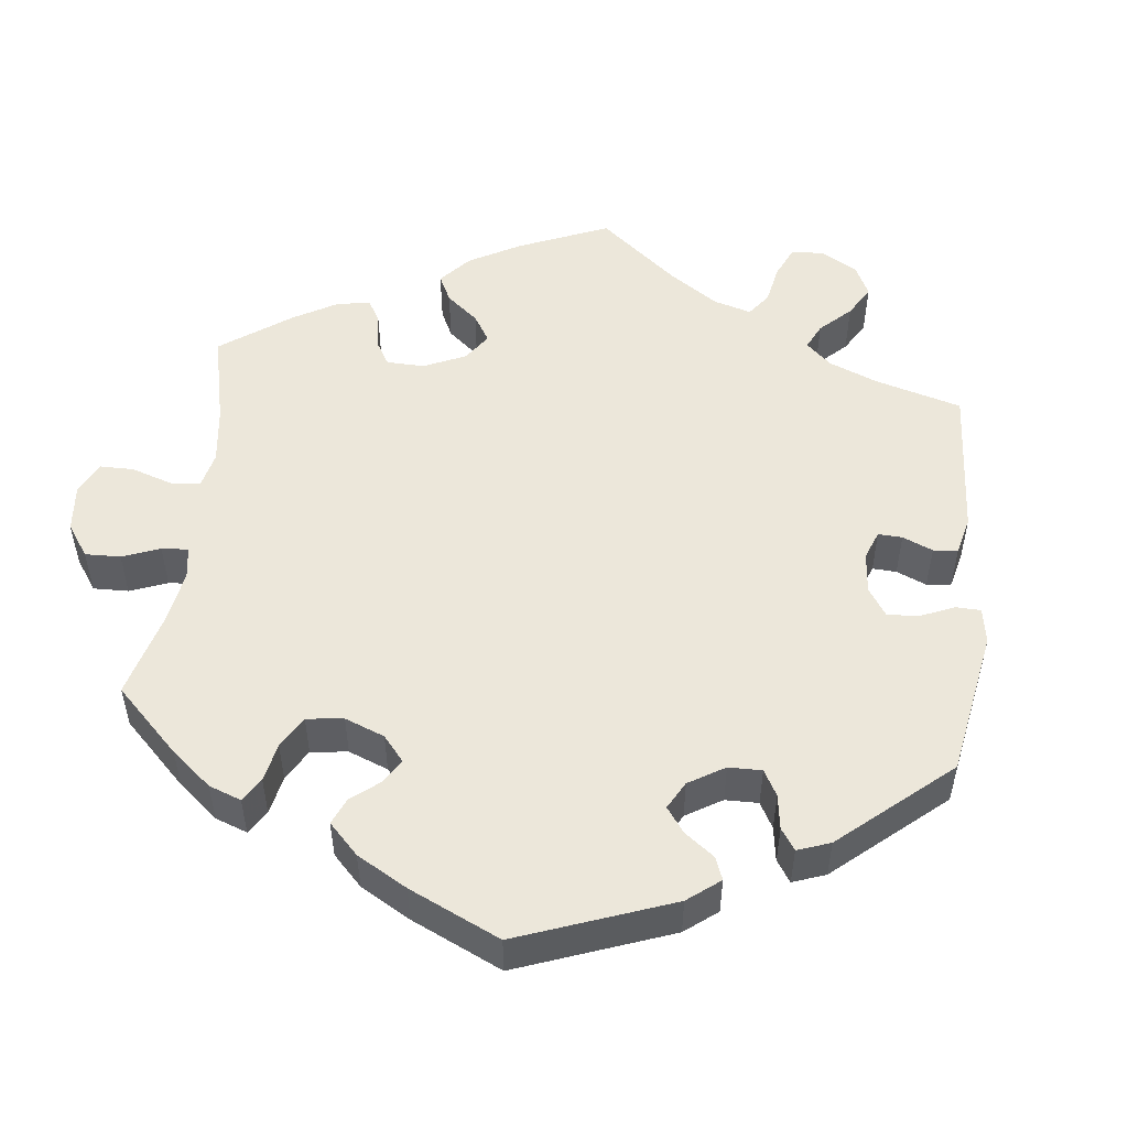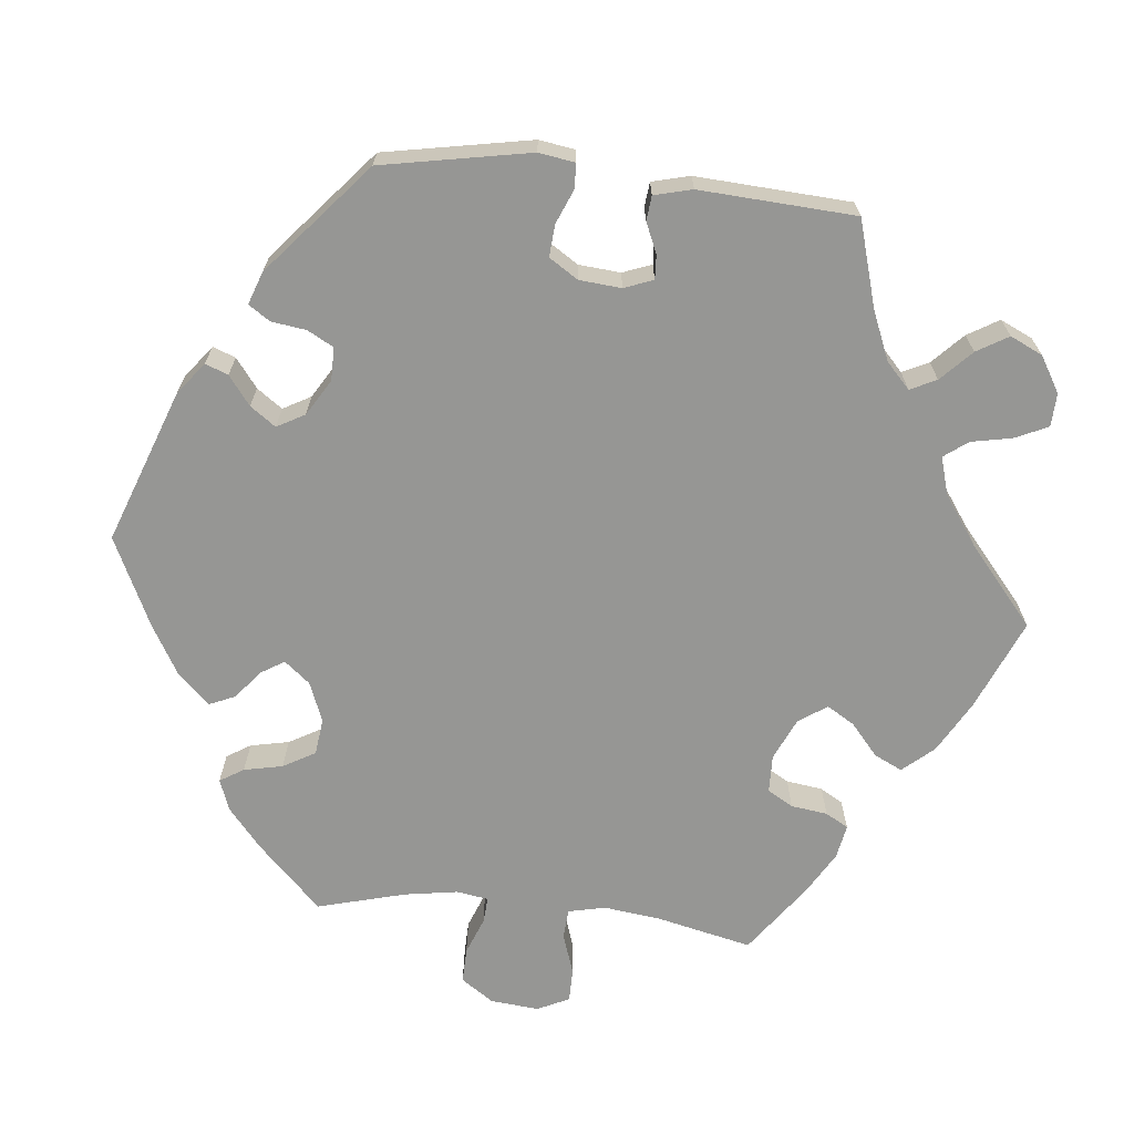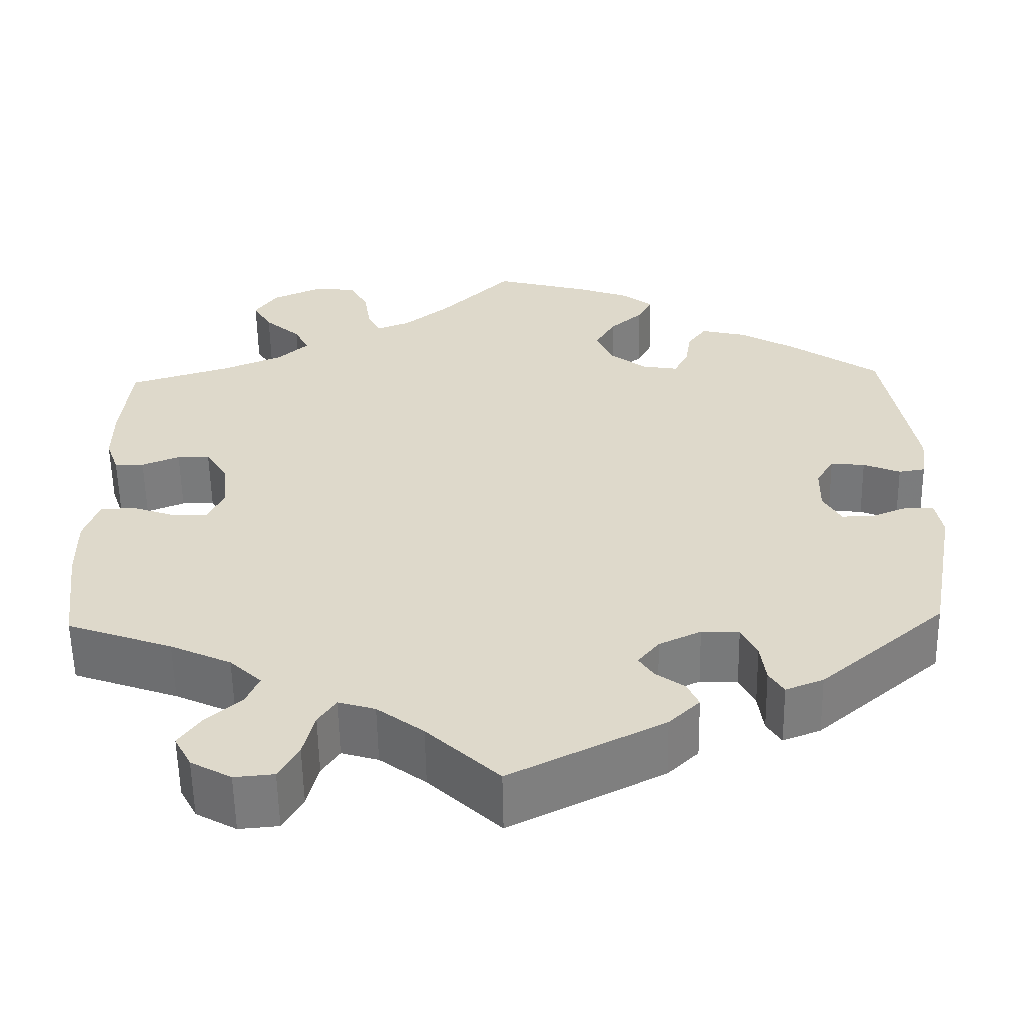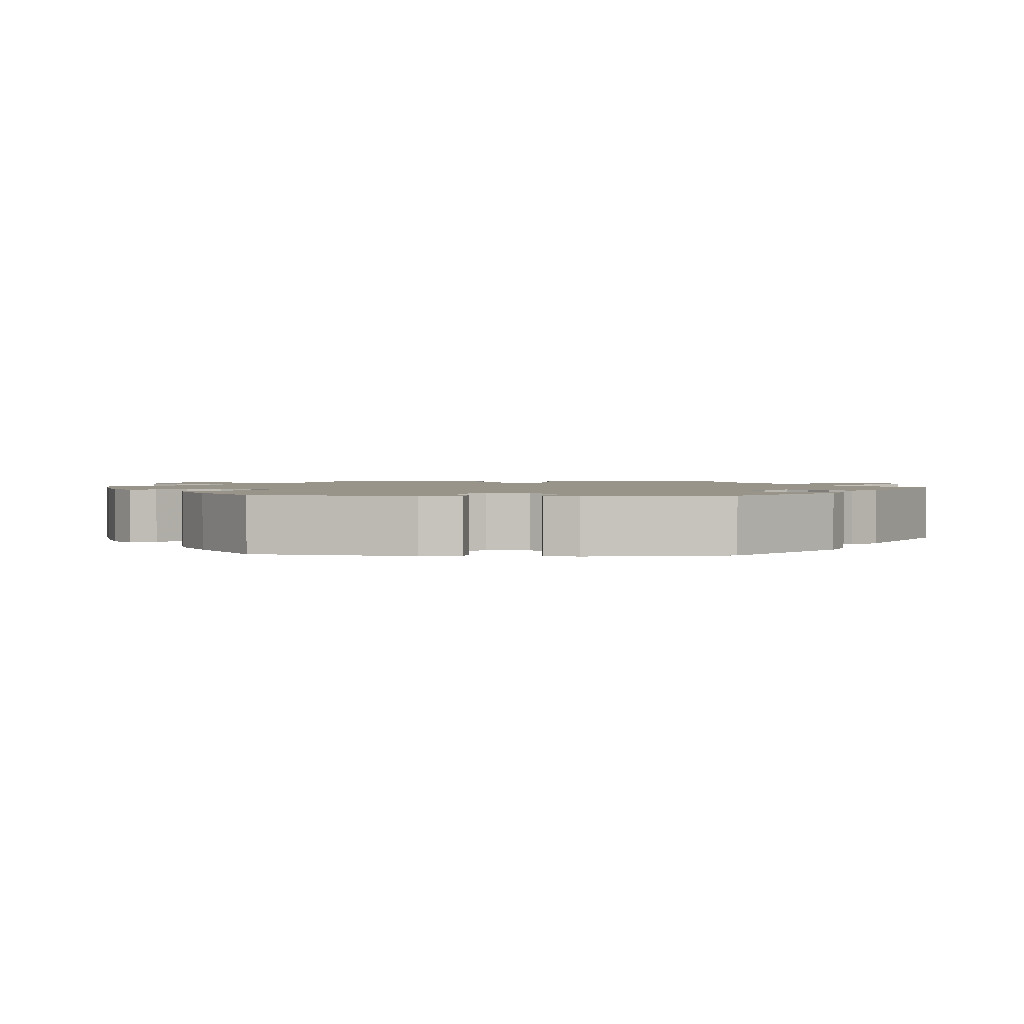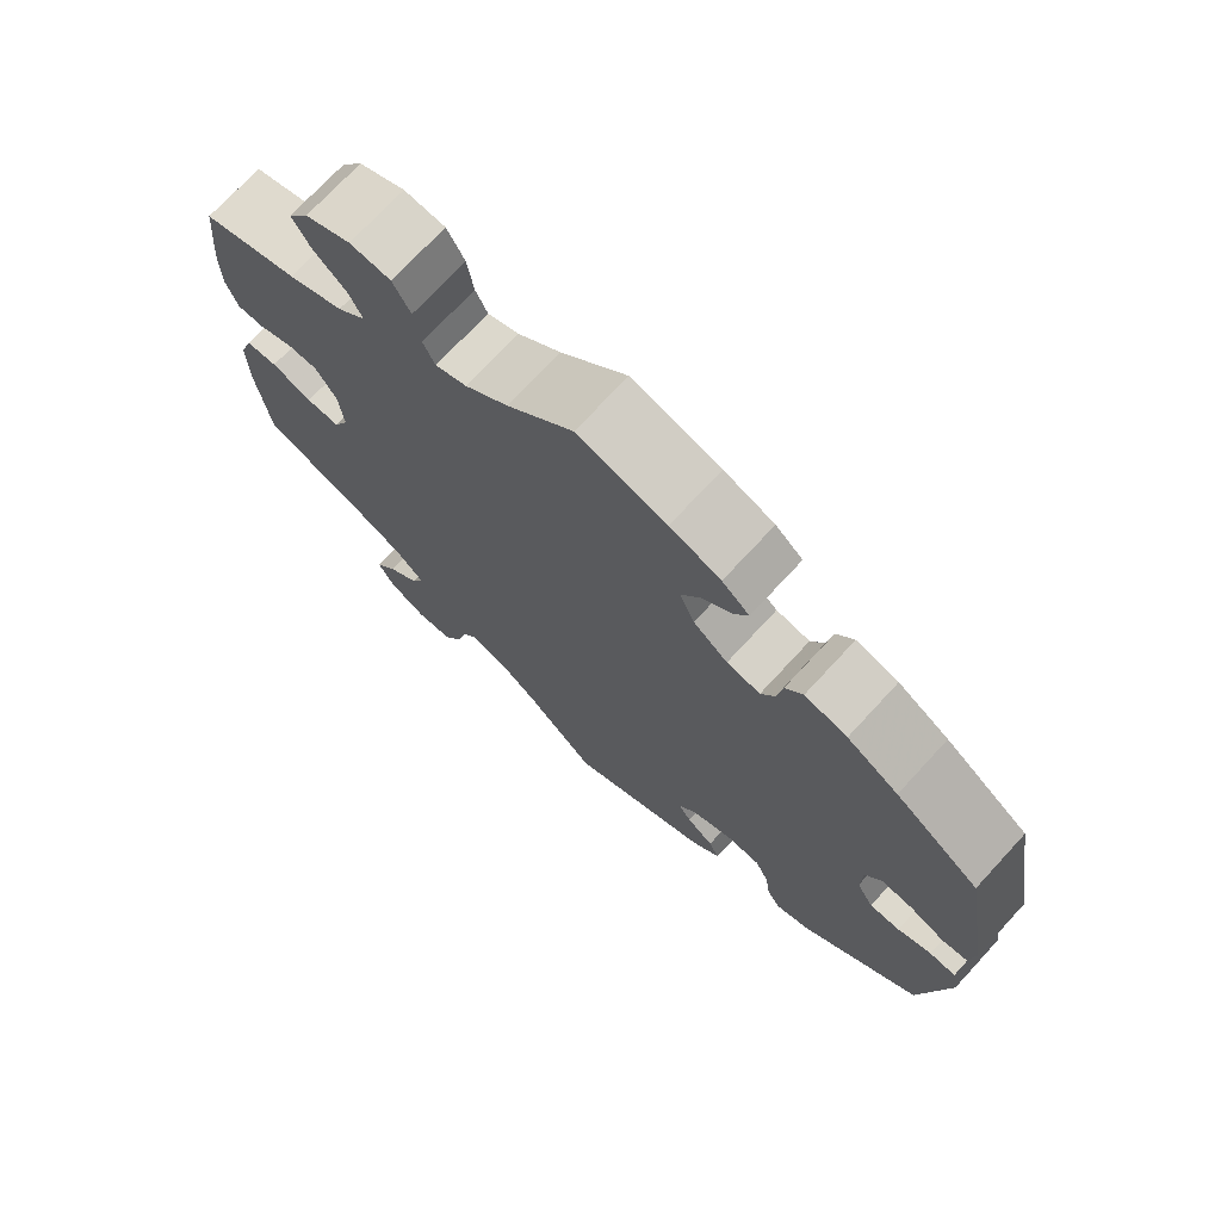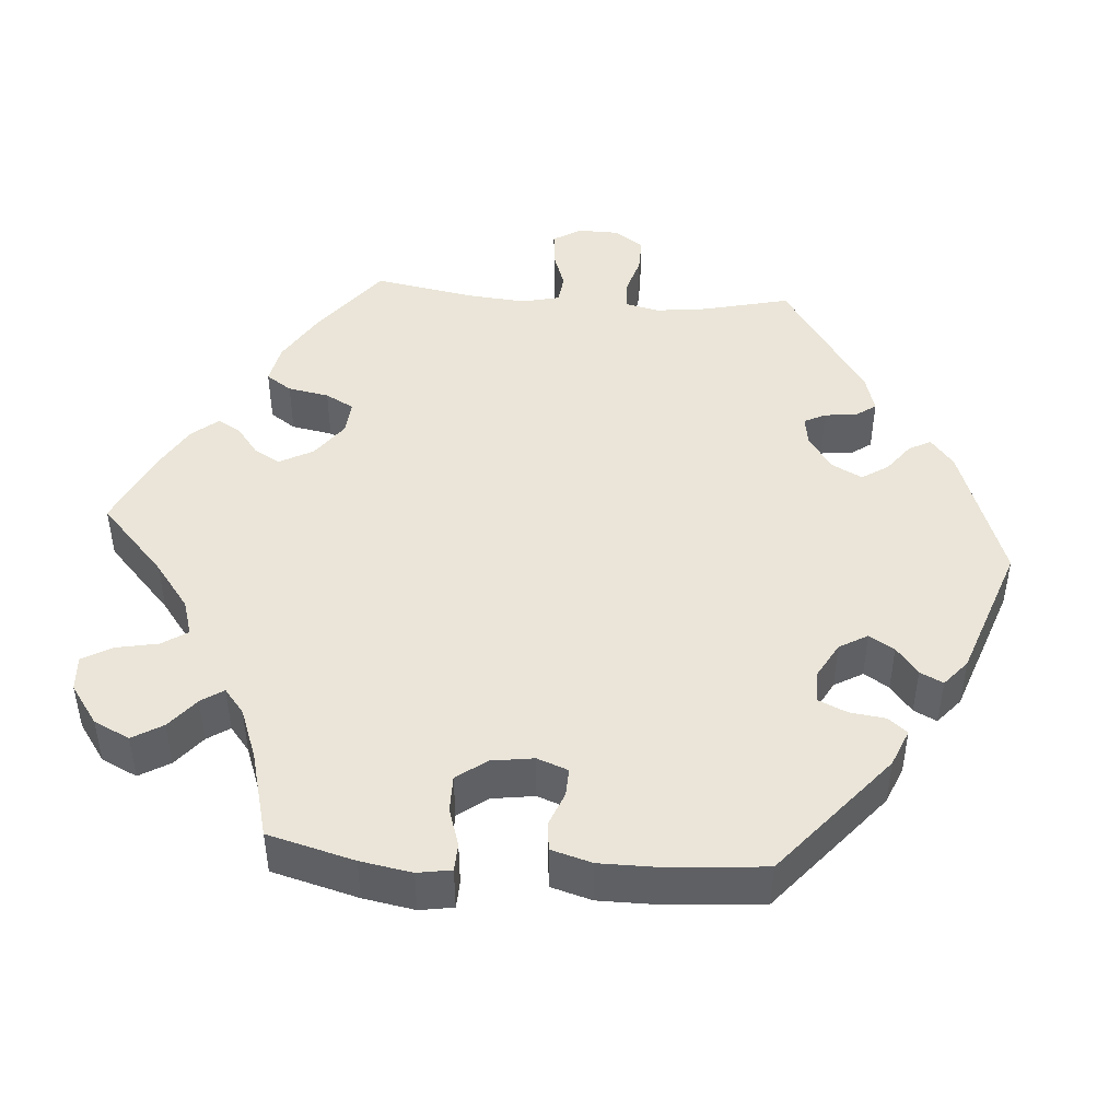
<metadata>
{"format":"obj","ext":"obj","renderer":"f3d","projection":"perspective","resolution":1024,"background":"white","views":[{"elev":51.2,"azim":66.3,"up":"+Y"},{"elev":-67.7,"azim":144.0,"up":"+Y"},{"elev":-58.0,"azim":1.0,"up":"+Z"},{"elev":1.8,"azim":92.9,"up":"+Y"},{"elev":72.7,"azim":42.7,"up":"+Z"},{"elev":45.4,"azim":34.5,"up":"+Y"}]}
</metadata>
<code>
v 0.11 0.07 0.548
v 0.173 0.07 0.525
v 0.207 0.07 0.497
v 0.19 0.07 0.465
v 0.152 0.07 0.431
v 0.128 0.07 0.39
v 0.147 0.07 0.346
v 0.19 0.07 0.312
v 0.232 0.07 0.305
v 0.249 0.07 0.337
v 0.256 0.07 0.383
v 0.278 0.07 0.413
v 0.331 0.07 0.4
v 0.395 0.07 0.363
v 0.5 0.07 0.29
v 0.536 0.07 0.083
v 0.529 0.07 0.031
v 0.498 0.07 0.026
v 0.455 0.07 0.044
v 0.415 0.07 0.048
v 0.394 0.07 0.013
v 0.393 0.07 -0.041
v 0.414 0.07 -0.078
v 0.452 0.07 -0.077
v 0.494 0.07 -0.06
v 0.527 0.07 -0.062
v 0.535 0.07 -0.106
v 0.501 0.07 -0.289
v 0.354 0.07 -0.415
v 0.31 0.07 -0.432
v 0.293 0.07 -0.405
v 0.287 0.07 -0.358
v 0.269 0.07 -0.321
v 0.225 0.07 -0.319
v 0.176 0.07 -0.342
v 0.151 0.07 -0.373
v 0.168 0.07 -0.399
v 0.202 0.07 -0.424
v 0.215 0.07 -0.453
v 0.179 0.07 -0.488
v 0 0.07 -0.578
v -0.084 0.07 -0.498
v -0.138 0.07 -0.457
v -0.181 0.07 -0.444
v -0.202 0.07 -0.475
v -0.215 0.07 -0.528
v -0.238 0.07 -0.569
v -0.284 0.07 -0.573
v -0.331 0.07 -0.547
v -0.351 0.07 -0.509
v -0.324 0.07 -0.471
v -0.284 0.07 -0.436
v -0.269 0.07 -0.401
v -0.306 0.07 -0.366
v -0.377 0.07 -0.333
v -0.5 0.07 -0.289
v -0.516 0.07 -0.162
v -0.517 0.07 -0.086
v -0.5 0.07 -0.036
v -0.46 0.07 -0.033
v -0.409 0.07 -0.051
v -0.367 0.07 -0.052
v -0.348 0.07 -0.012
v -0.354 0.07 0.047
v -0.38 0.07 0.089
v -0.418 0.07 0.089
v -0.462 0.07 0.071
v -0.496 0.07 0.071
v -0.511 0.07 0.113
v -0.511 0.07 0.178
v -0.5 0.07 0.289
v -0.38 0.07 0.326
v -0.311 0.07 0.355
v -0.275 0.07 0.388
v -0.292 0.07 0.423
v -0.334 0.07 0.46
v -0.356 0.07 0.498
v -0.33 0.07 0.536
v -0.273 0.07 0.562
v -0.222 0.07 0.558
v -0.2 0.07 0.518
v -0.192 0.07 0.467
v -0.177 0.07 0.436
v -0.138 0.07 0.451
v -0.084 0.07 0.495
v -0.001 0.07 0.578
v 0.11 0 0.548
v 0.173 0 0.525
v 0.207 0 0.497
v 0.19 0 0.465
v 0.152 0 0.431
v 0.128 0 0.39
v 0.147 0 0.346
v 0.19 0 0.312
v 0.232 0 0.305
v 0.249 0 0.337
v 0.256 0 0.383
v 0.278 0 0.413
v 0.331 0 0.4
v 0.395 0 0.363
v 0.5 0 0.29
v 0.536 0 0.083
v 0.529 0 0.031
v 0.498 0 0.026
v 0.455 0 0.044
v 0.415 0 0.048
v 0.394 0 0.013
v 0.393 0 -0.041
v 0.414 0 -0.078
v 0.452 0 -0.077
v 0.494 0 -0.06
v 0.527 0 -0.062
v 0.535 0 -0.106
v 0.501 0 -0.289
v 0.354 0 -0.415
v 0.31 0 -0.432
v 0.293 0 -0.405
v 0.287 0 -0.358
v 0.269 0 -0.321
v 0.225 0 -0.319
v 0.176 0 -0.342
v 0.151 0 -0.373
v 0.168 0 -0.399
v 0.202 0 -0.424
v 0.215 0 -0.453
v 0.179 0 -0.488
v 0 0 -0.578
v -0.084 0 -0.498
v -0.138 0 -0.457
v -0.181 0 -0.444
v -0.202 0 -0.475
v -0.215 0 -0.528
v -0.238 0 -0.569
v -0.284 0 -0.573
v -0.331 0 -0.547
v -0.351 0 -0.509
v -0.324 0 -0.471
v -0.284 0 -0.436
v -0.269 0 -0.401
v -0.306 0 -0.366
v -0.377 0 -0.333
v -0.5 0 -0.289
v -0.516 0 -0.162
v -0.517 0 -0.086
v -0.5 0 -0.036
v -0.46 0 -0.033
v -0.409 0 -0.051
v -0.367 0 -0.052
v -0.348 0 -0.012
v -0.354 0 0.047
v -0.38 0 0.089
v -0.418 0 0.089
v -0.462 0 0.071
v -0.496 0 0.071
v -0.511 0 0.113
v -0.511 0 0.178
v -0.5 0 0.289
v -0.38 0 0.326
v -0.311 0 0.355
v -0.275 0 0.388
v -0.292 0 0.423
v -0.334 0 0.46
v -0.356 0 0.498
v -0.33 0 0.536
v -0.273 0 0.562
v -0.222 0 0.558
v -0.2 0 0.518
v -0.192 0 0.467
v -0.177 0 0.436
v -0.138 0 0.451
v -0.084 0 0.495
v -0.001 0 0.578
f 85 86 1 2
f 84 85 2 3
f 83 84 3 4
f 79 80 81 82
f 79 82 83
f 78 79 83
f 75 76 77 78
f 74 75 78 83
f 73 74 83 4
f 69 70 71 72
f 66 67 68 69
f 65 66 69 72
f 64 65 72 73
f 58 59 60 61
f 58 61 62
f 55 56 57 58
f 54 55 58 62
f 53 54 62 63
f 49 50 51 52
f 49 52 53
f 48 49 53
f 45 46 47 48
f 44 45 48 53
f 43 44 53 63
f 39 40 41 42
f 37 38 39 42
f 36 37 42 43
f 35 36 43 63
f 29 30 31 32
f 29 32 33
f 28 29 33
f 27 28 33 34
f 24 25 26 27
f 23 24 27 34
f 16 17 18 19
f 16 19 20
f 15 16 20
f 14 15 20 21
f 10 11 12 13
f 9 10 13 14
f 64 73 4 5
f 63 64 5 6
f 35 63 6 7
f 22 23 34 35
f 22 35 7 8
f 9 14 21 22
f 8 9 22
f 88 87 172 171
f 89 88 171 170
f 90 89 170 169
f 168 167 166 165
f 169 168 165
f 169 165 164
f 164 163 162 161
f 169 164 161 160
f 90 169 160 159
f 158 157 156 155
f 155 154 153 152
f 158 155 152 151
f 159 158 151 150
f 147 146 145 144
f 148 147 144
f 144 143 142 141
f 148 144 141 140
f 149 148 140 139
f 138 137 136 135
f 139 138 135
f 139 135 134
f 134 133 132 131
f 139 134 131 130
f 149 139 130 129
f 128 127 126 125
f 128 125 124 123
f 129 128 123 122
f 149 129 122 121
f 118 117 116 115
f 119 118 115
f 119 115 114
f 120 119 114 113
f 113 112 111 110
f 120 113 110 109
f 105 104 103 102
f 106 105 102
f 106 102 101
f 107 106 101 100
f 99 98 97 96
f 100 99 96 95
f 91 90 159 150
f 92 91 150 149
f 93 92 149 121
f 121 120 109 108
f 94 93 121 108
f 108 107 100 95
f 108 95 94
f 1 87 88 2
f 2 88 89 3
f 3 89 90 4
f 4 90 91 5
f 5 91 92 6
f 6 92 93 7
f 7 93 94 8
f 8 94 95 9
f 9 95 96 10
f 10 96 97 11
f 11 97 98 12
f 12 98 99 13
f 13 99 100 14
f 14 100 101 15
f 15 101 102 16
f 16 102 103 17
f 17 103 104 18
f 18 104 105 19
f 19 105 106 20
f 20 106 107 21
f 21 107 108 22
f 22 108 109 23
f 23 109 110 24
f 24 110 111 25
f 25 111 112 26
f 26 112 113 27
f 27 113 114 28
f 28 114 115 29
f 29 115 116 30
f 30 116 117 31
f 31 117 118 32
f 32 118 119 33
f 33 119 120 34
f 34 120 121 35
f 35 121 122 36
f 36 122 123 37
f 37 123 124 38
f 38 124 125 39
f 39 125 126 40
f 40 126 127 41
f 41 127 128 42
f 42 128 129 43
f 43 129 130 44
f 44 130 131 45
f 45 131 132 46
f 46 132 133 47
f 47 133 134 48
f 48 134 135 49
f 49 135 136 50
f 50 136 137 51
f 51 137 138 52
f 52 138 139 53
f 53 139 140 54
f 54 140 141 55
f 55 141 142 56
f 56 142 143 57
f 57 143 144 58
f 58 144 145 59
f 59 145 146 60
f 60 146 147 61
f 61 147 148 62
f 62 148 149 63
f 63 149 150 64
f 64 150 151 65
f 65 151 152 66
f 66 152 153 67
f 67 153 154 68
f 68 154 155 69
f 69 155 156 70
f 70 156 157 71
f 71 157 158 72
f 72 158 159 73
f 73 159 160 74
f 74 160 161 75
f 75 161 162 76
f 76 162 163 77
f 77 163 164 78
f 78 164 165 79
f 79 165 166 80
f 80 166 167 81
f 81 167 168 82
f 82 168 169 83
f 83 169 170 84
f 84 170 171 85
f 85 171 172 86
f 86 172 87 1

</code>
